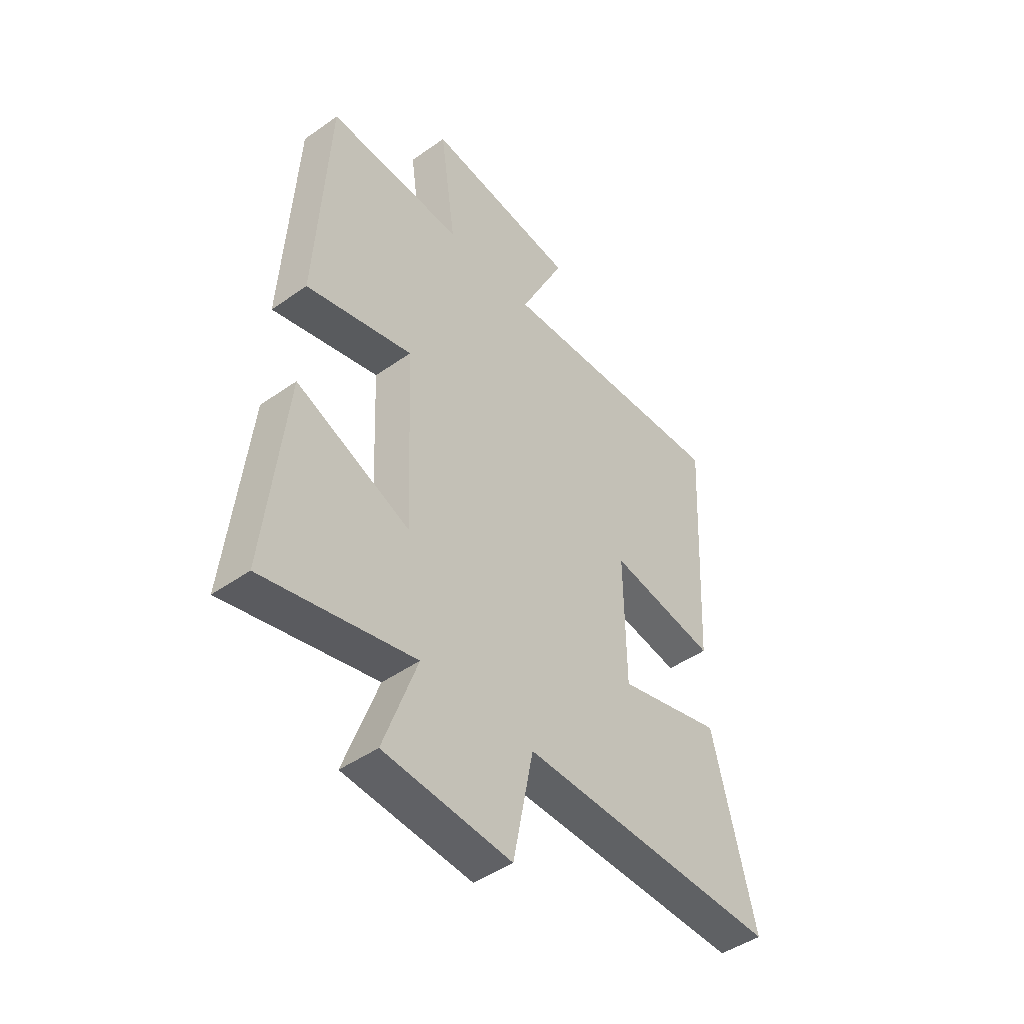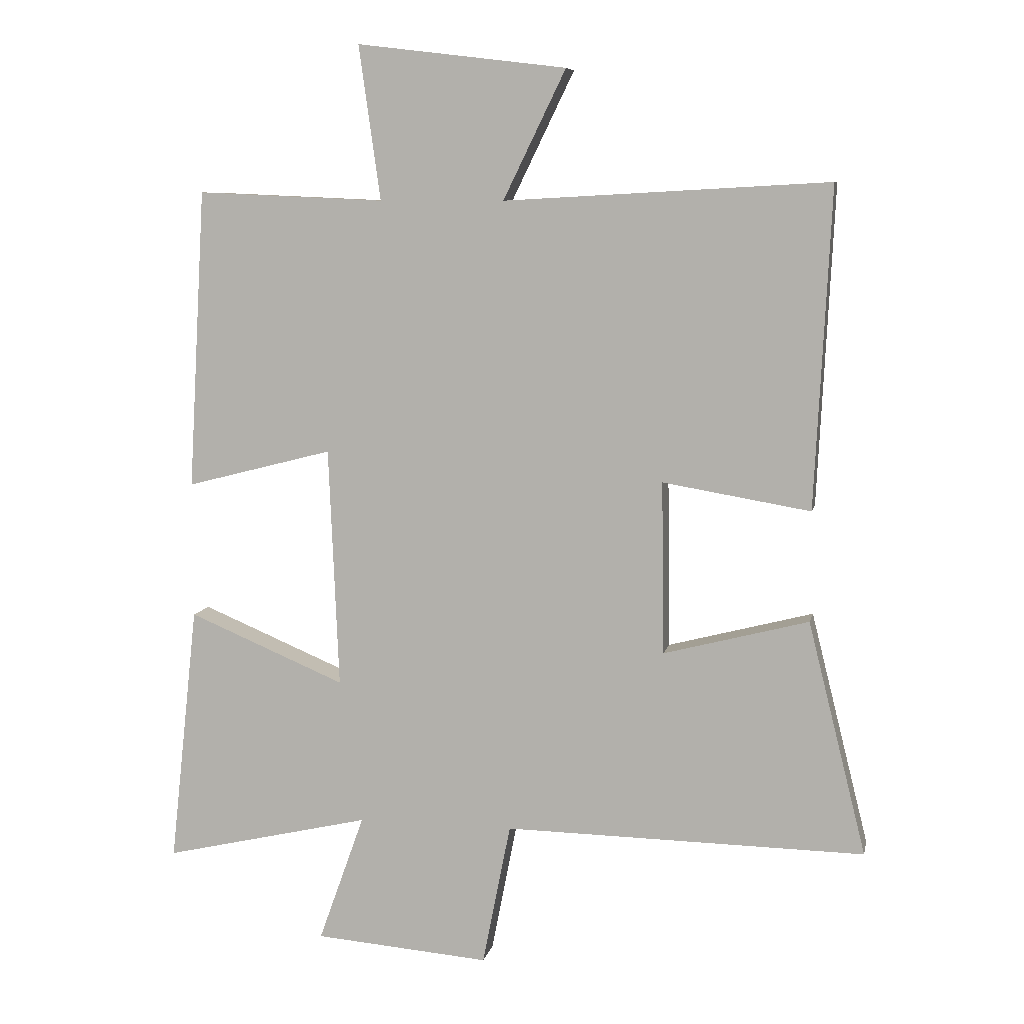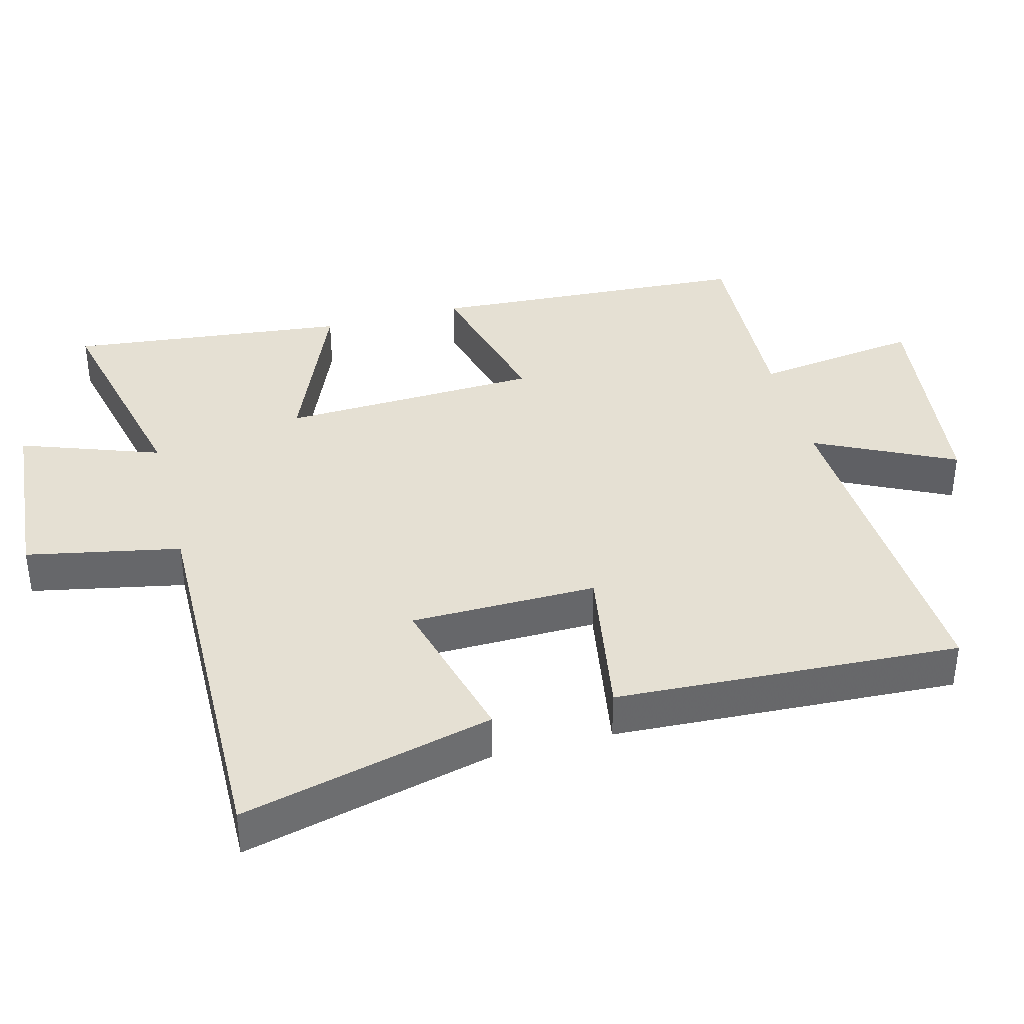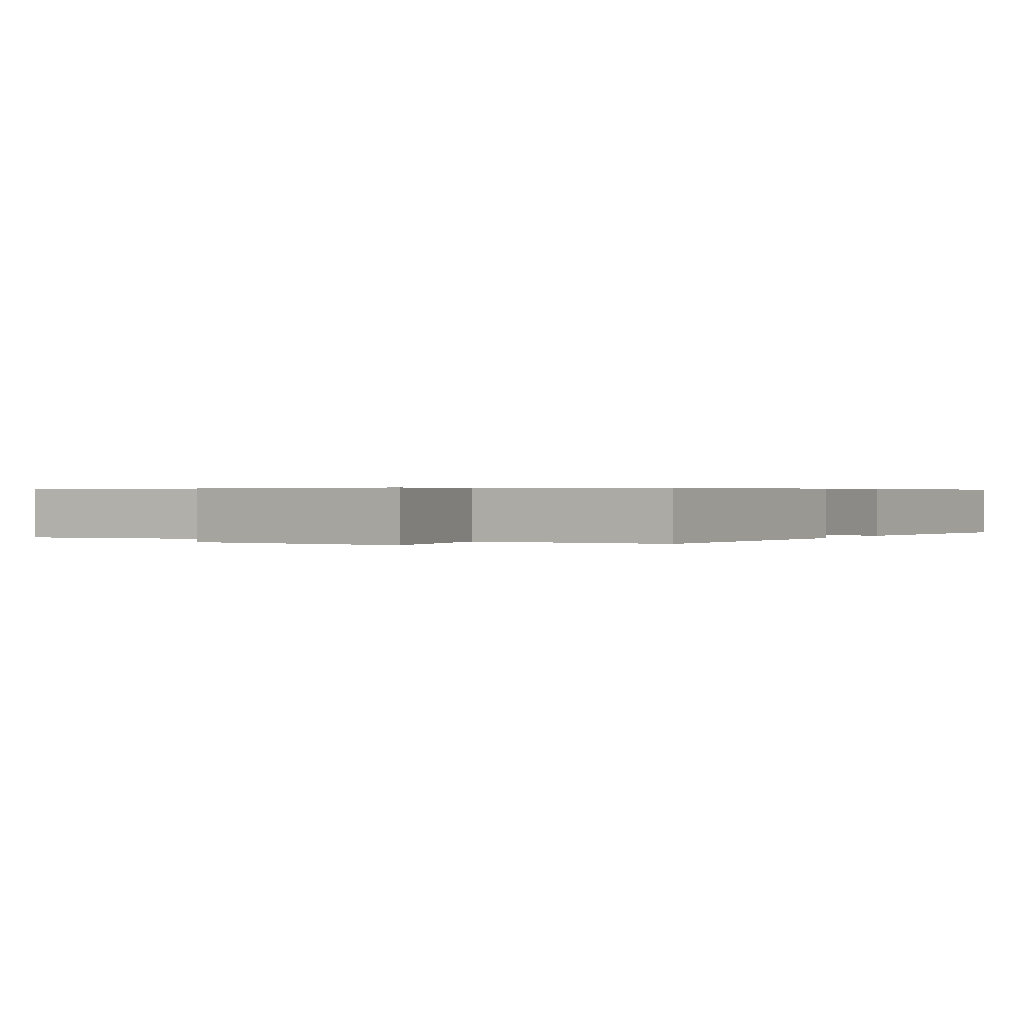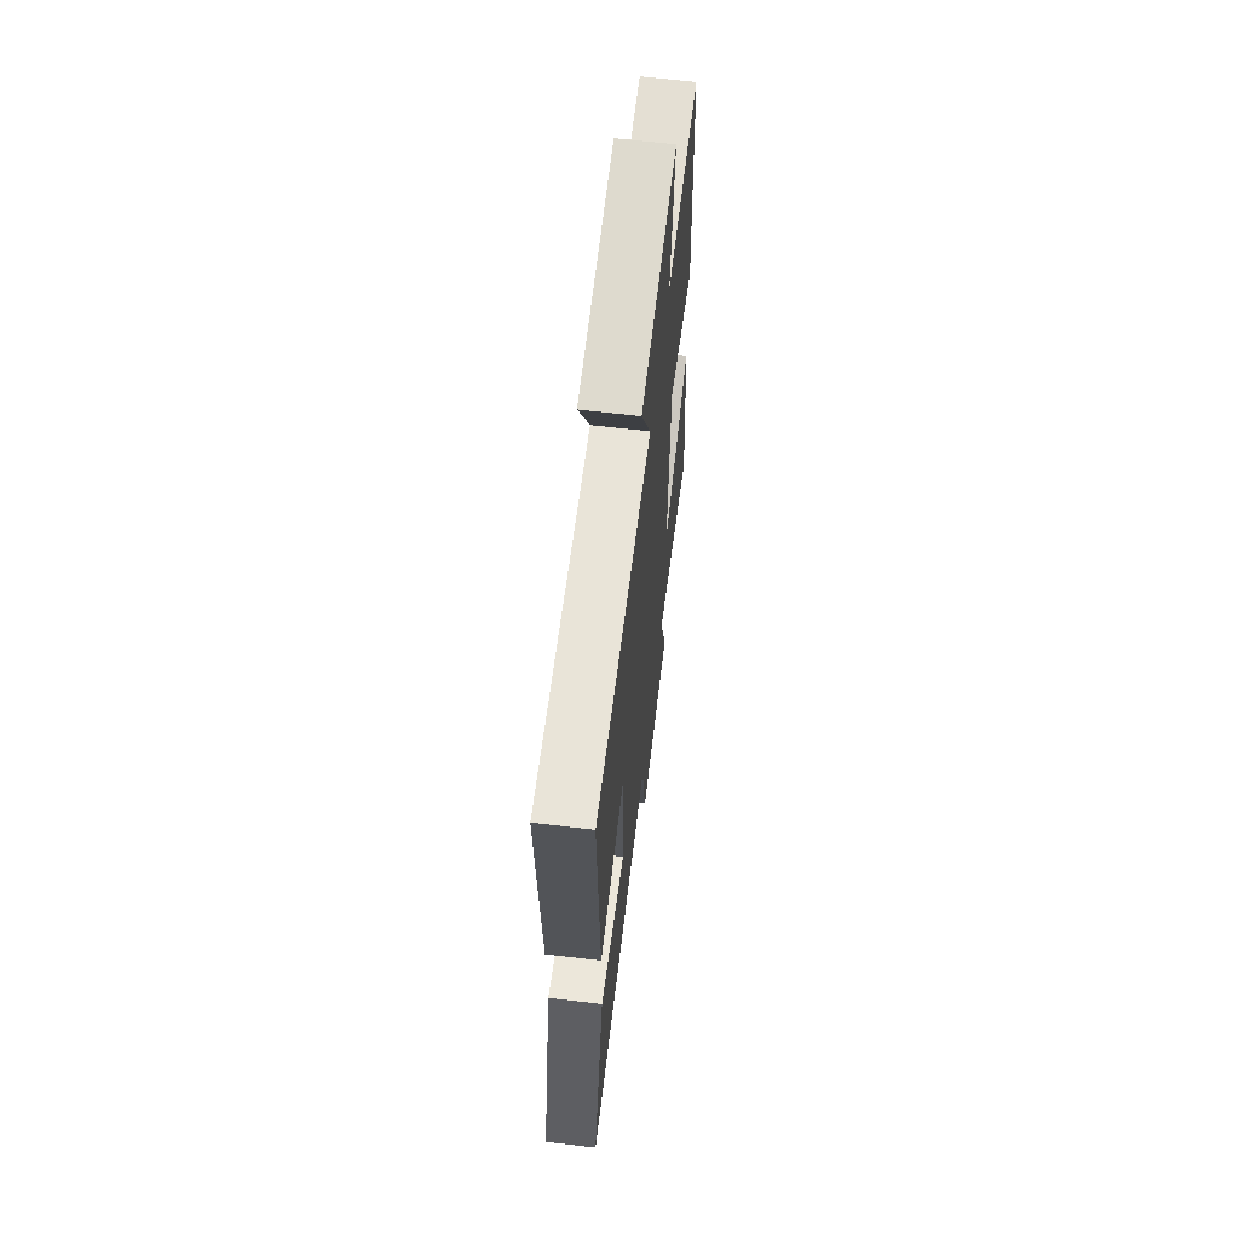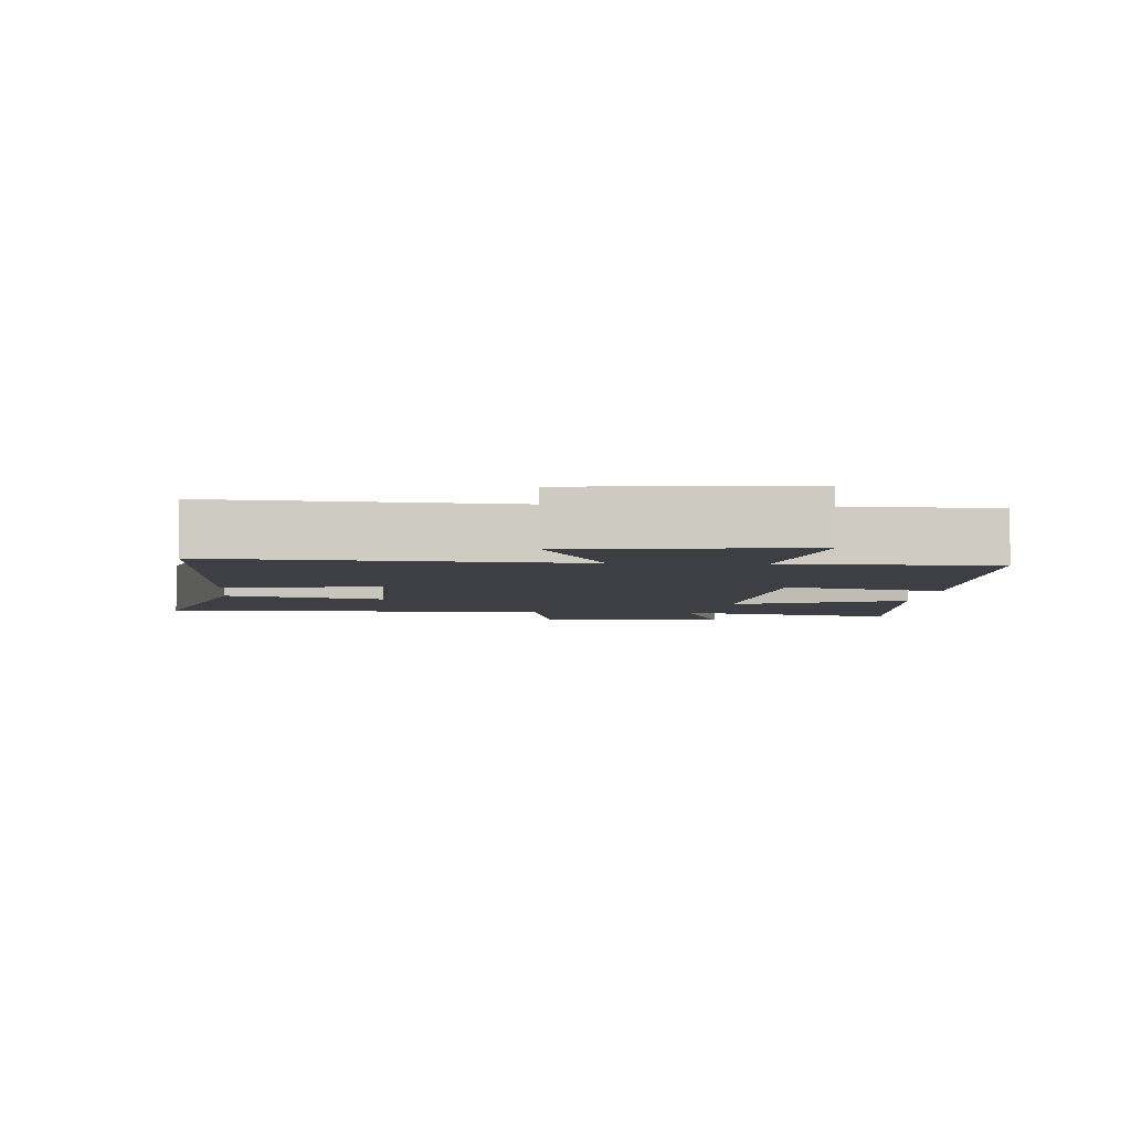
<metadata>
{"format":"obj","ext":"obj","renderer":"f3d","projection":"perspective","resolution":1024,"background":"white","views":[{"elev":-45.9,"azim":129.0,"up":"+Z"},{"elev":7.9,"azim":-168.3,"up":"+Z"},{"elev":38.2,"azim":-104.7,"up":"+Y"},{"elev":0.4,"azim":28.1,"up":"+Y"},{"elev":64.0,"azim":-83.1,"up":"+Z"},{"elev":-4.4,"azim":-5.1,"up":"+Y"}]}
</metadata>
<code>
v -0.525 0.07 0.528
v -0.017 0.07 0.5
v -0.115 0.07 0.701
v 0.213 0.07 0.741
v 0.179 0.07 0.5
v 0.473 0.07 0.513
v 0.5 0.07 0.044
v 0.27 0.07 0.103
v 0.254 0.07 -0.273
v 0.5 0.07 -0.17
v 0.544 0.07 -0.575
v 0.219 0.07 -0.5
v 0.291 0.07 -0.701
v 0.017 0.07 -0.723
v -0.027 0.07 -0.5
v -0.591 0.07 -0.509
v -0.5 0.07 -0.144
v -0.273 0.07 -0.203
v -0.269 0.07 0.067
v -0.5 0.07 0.028
v -0.525 0 0.528
v -0.017 0 0.5
v -0.115 0 0.701
v 0.213 0 0.741
v 0.179 0 0.5
v 0.473 0 0.513
v 0.5 0 0.044
v 0.27 0 0.103
v 0.254 0 -0.273
v 0.5 0 -0.17
v 0.544 0 -0.575
v 0.219 0 -0.5
v 0.291 0 -0.701
v 0.017 0 -0.723
v -0.027 0 -0.5
v -0.591 0 -0.509
v -0.5 0 -0.144
v -0.273 0 -0.203
v -0.269 0 0.067
v -0.5 0 0.028
f 19 20 1 2
f 18 19 2
f 15 16 17 18
f 15 18 2
f 12 13 14 15
f 12 15 2
f 9 10 11 12
f 8 9 12 2
f 5 6 7 8
f 5 8 2 3
f 3 4 5
f 22 21 40 39
f 22 39 38
f 38 37 36 35
f 22 38 35
f 35 34 33 32
f 22 35 32
f 32 31 30 29
f 22 32 29 28
f 28 27 26 25
f 23 22 28 25
f 25 24 23
f 1 21 22 2
f 2 22 23 3
f 3 23 24 4
f 4 24 25 5
f 5 25 26 6
f 6 26 27 7
f 7 27 28 8
f 8 28 29 9
f 9 29 30 10
f 10 30 31 11
f 11 31 32 12
f 12 32 33 13
f 13 33 34 14
f 14 34 35 15
f 15 35 36 16
f 16 36 37 17
f 17 37 38 18
f 18 38 39 19
f 19 39 40 20
f 20 40 21 1

</code>
